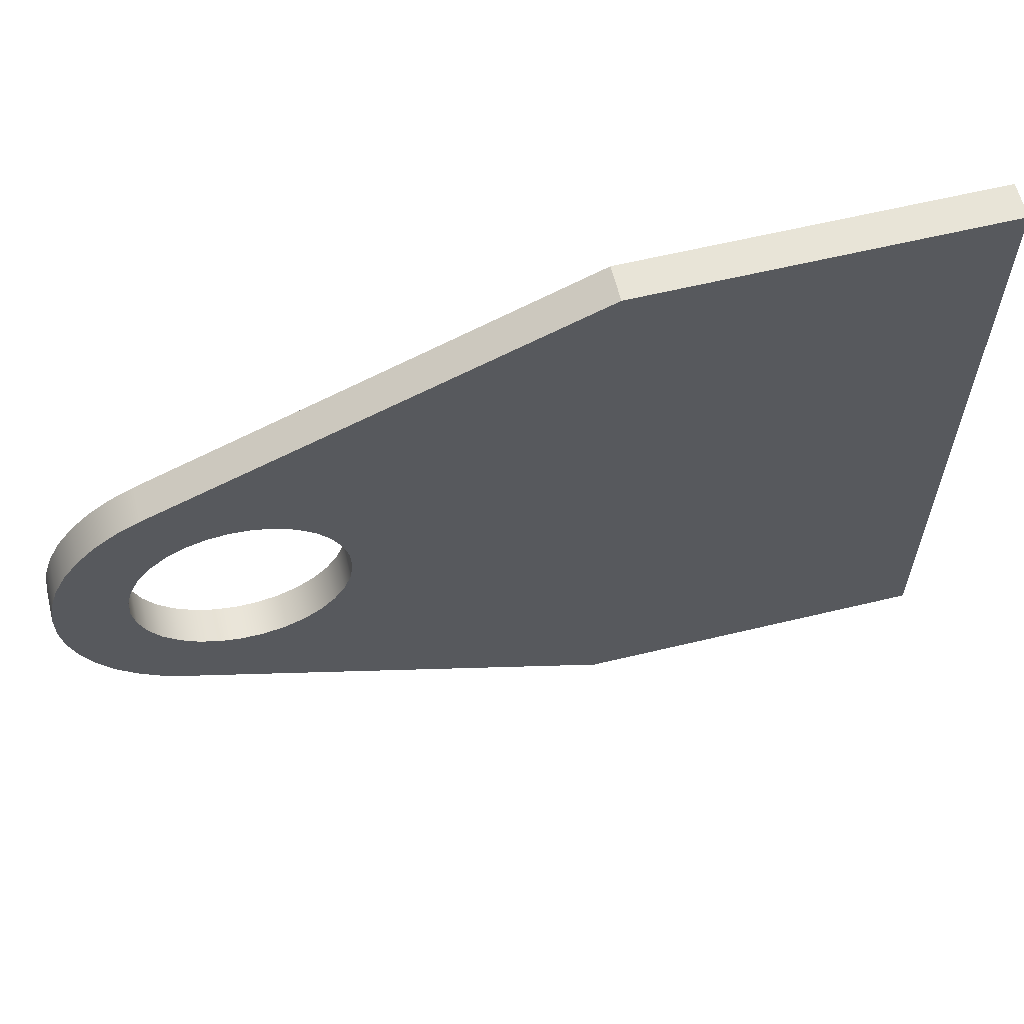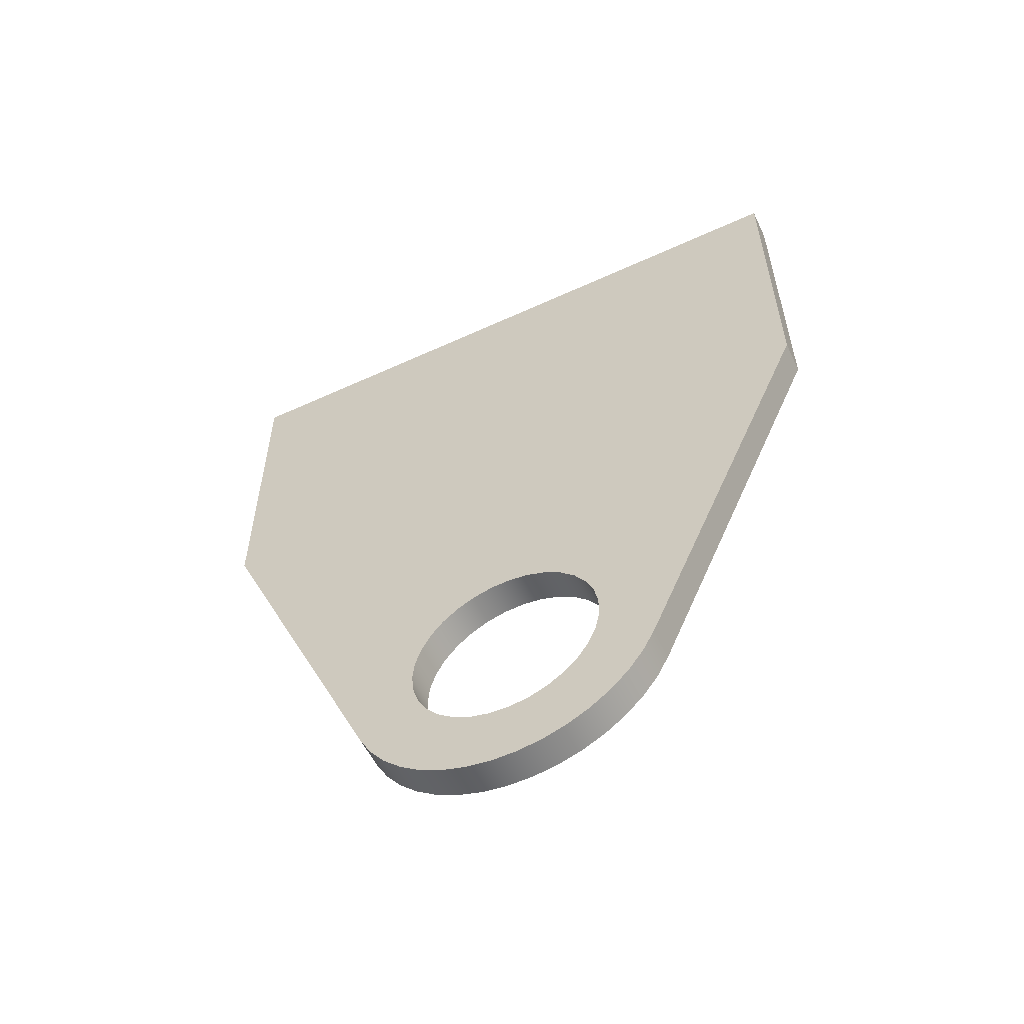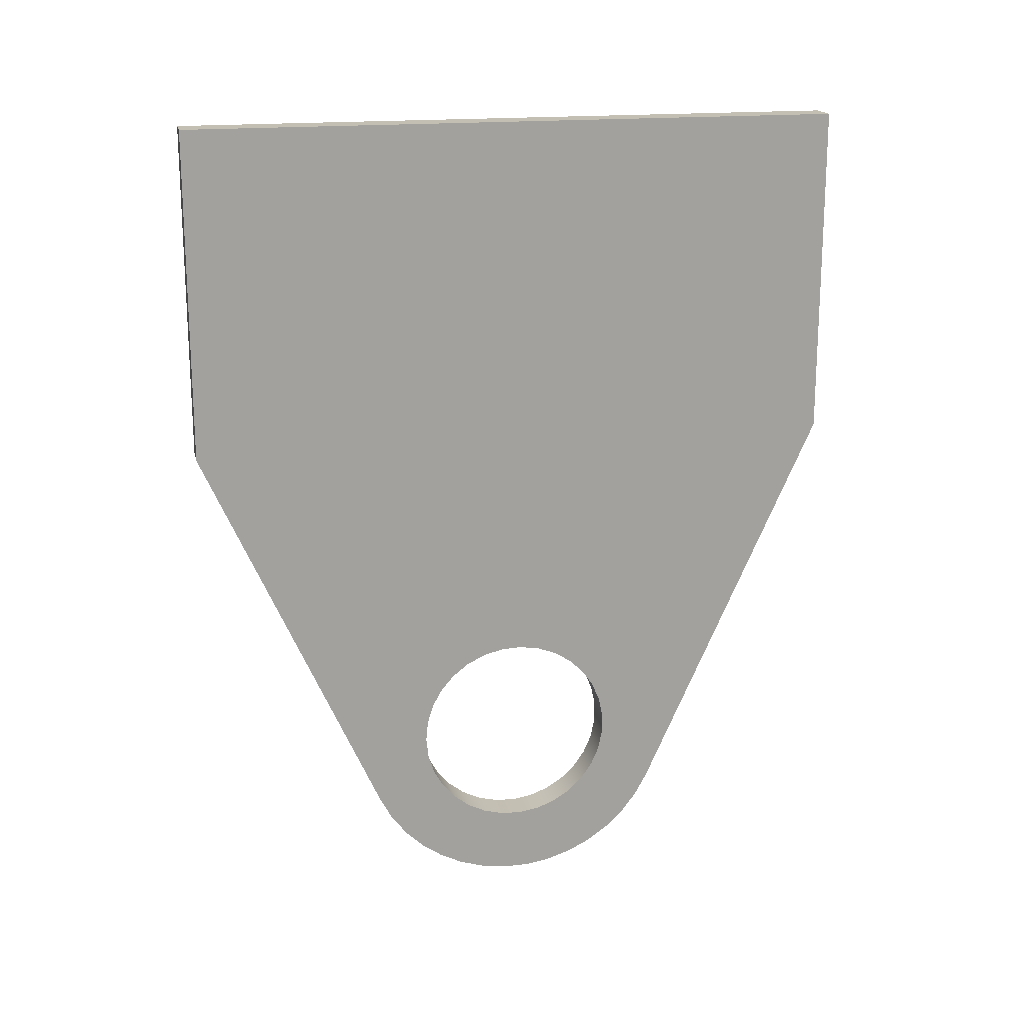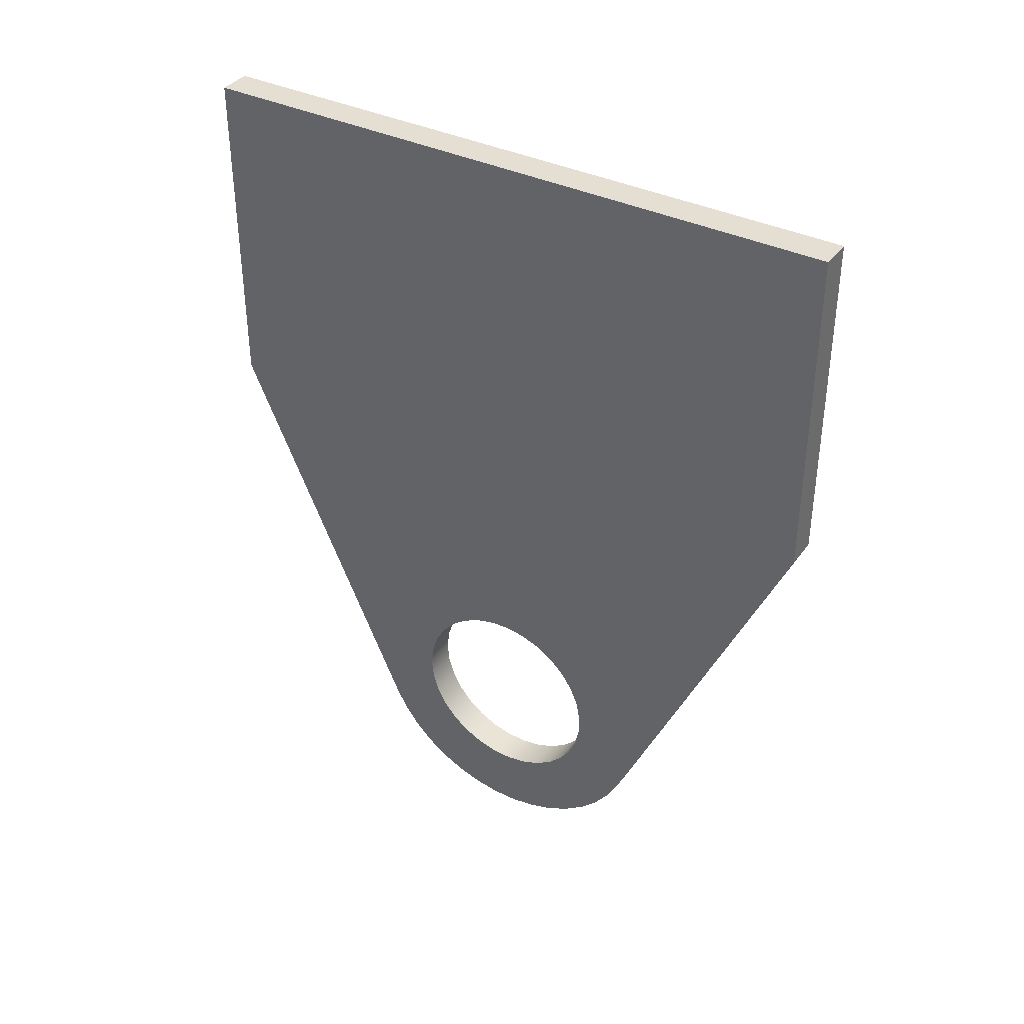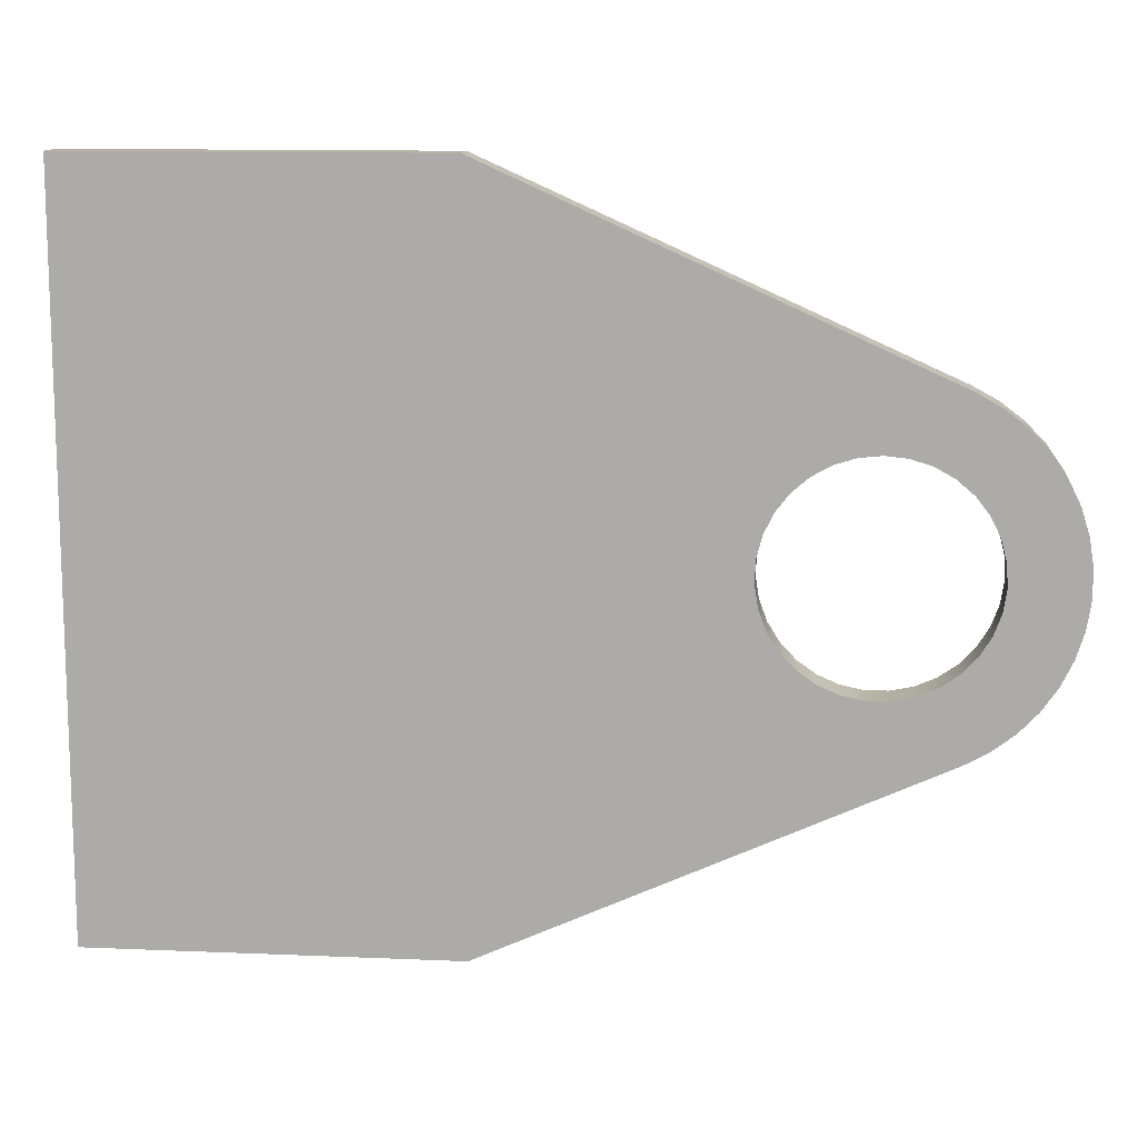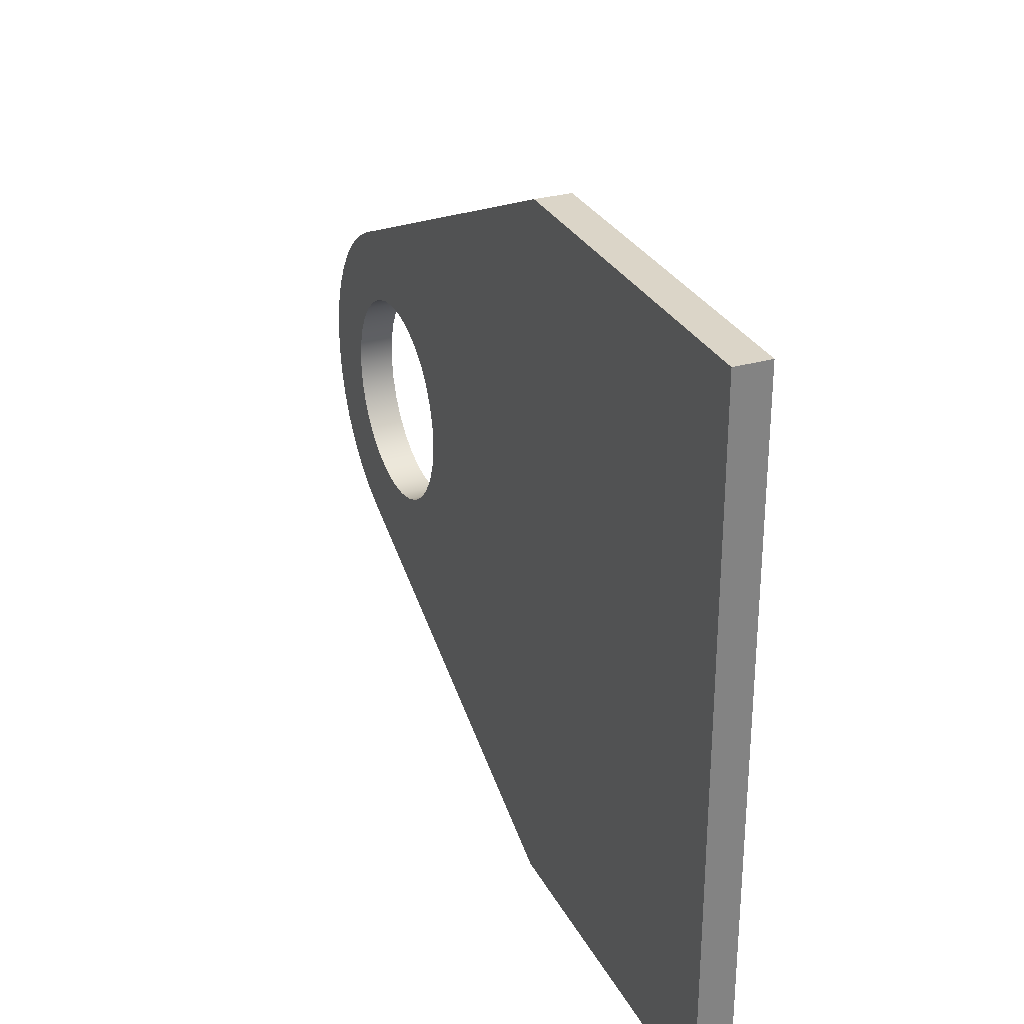
<metadata>
{"format":"obj","ext":"obj","renderer":"f3d","projection":"perspective","resolution":1024,"background":"white","views":[{"elev":61.3,"azim":76.2,"up":"+Z"},{"elev":-56.5,"azim":115.6,"up":"+Y"},{"elev":17.9,"azim":77.6,"up":"+Y"},{"elev":37.2,"azim":122.0,"up":"+Y"},{"elev":12.3,"azim":-84.3,"up":"+Z"},{"elev":29.5,"azim":156.7,"up":"+Z"}]}
</metadata>
<code>
v 0.1 2 0.3
v 0.1 1.94 0.2939
v 0.1 1.882 0.2757
v 0.1 1.829 0.2462
v 0.1 1.783 0.2067
v 0.1 1.745 0.1587
v 0.1 1.719 0.1042
v 0.1 1.703 0.04543
v 0.1 1.7 -0.01519
v 0.1 1.71 -0.0752
v 0.1 1.731 -0.1321
v 0.1 1.763 -0.1836
v 0.1 1.805 -0.2276
v 0.1 1.854 -0.2623
v 0.1 1.91 -0.2862
v 0.1 1.97 -0.2985
v 0.1 2.03 -0.2985
v 0.1 2.09 -0.2862
v 0.1 2.146 -0.2623
v 0.1 2.195 -0.2276
v 0.1 2.237 -0.1836
v 0.1 2.269 -0.1321
v 0.1 2.29 -0.0752
v 0.1 2.3 -0.01519
v 0.1 2.297 0.04543
v 0.1 2.281 0.1042
v 0.1 2.255 0.1587
v 0.1 2.217 0.2067
v 0.1 2.171 0.2462
v 0.1 2.118 0.2757
v 0.1 2.06 0.2939
v 0 2 0.3
v 0 2.06 0.2939
v 0 2.118 0.2757
v 0 2.171 0.2462
v 0 2.217 0.2067
v 0 2.255 0.1587
v 0 2.281 0.1042
v 0 2.297 0.04543
v 0 2.3 -0.01519
v 0 2.29 -0.0752
v 0 2.269 -0.1321
v 0 2.237 -0.1836
v 0 2.195 -0.2276
v 0 2.146 -0.2623
v 0 2.09 -0.2862
v 0 2.03 -0.2985
v 0 1.97 -0.2985
v 0 1.91 -0.2862
v 0 1.854 -0.2623
v 0 1.805 -0.2276
v 0 1.763 -0.1836
v 0 1.731 -0.1321
v 0 1.71 -0.0752
v 0 1.7 -0.01519
v 0 1.703 0.04543
v 0 1.719 0.1042
v 0 1.745 0.1587
v 0 1.783 0.2067
v 0 1.829 0.2462
v 0 1.882 0.2757
v 0 1.94 0.2939
v 0.1 2 0.3
v 0 2 0.3
v 0 3 -1
v 0 4 -1
v 0.1 4 -1
v 0.1 3 -1
v 0 1.794 -0.4557
v 0 3 -1
v 0.1 3 -1
v 0.1 1.794 -0.4557
v 0 1.794 0.4557
v 0 1.727 0.4191
v 0 1.667 0.3726
v 0 1.614 0.3175
v 0 1.57 0.255
v 0 1.536 0.1865
v 0 1.513 0.1137
v 0 1.501 0.03819
v 0 1.501 -0.03819
v 0 1.513 -0.1137
v 0 1.536 -0.1865
v 0 1.57 -0.255
v 0 1.614 -0.3175
v 0 1.667 -0.3726
v 0 1.727 -0.4191
v 0 1.794 -0.4557
v 0.1 1.794 -0.4557
v 0.1 1.727 -0.4191
v 0.1 1.667 -0.3726
v 0.1 1.614 -0.3175
v 0.1 1.57 -0.255
v 0.1 1.536 -0.1865
v 0.1 1.513 -0.1137
v 0.1 1.501 -0.03819
v 0.1 1.501 0.03819
v 0.1 1.513 0.1137
v 0.1 1.536 0.1865
v 0.1 1.57 0.255
v 0.1 1.614 0.3175
v 0.1 1.667 0.3726
v 0.1 1.727 0.4191
v 0.1 1.794 0.4557
v 0 3 1
v 0 1.794 0.4557
v 0.1 1.794 0.4557
v 0.1 3 1
v 0 4 1
v 0 3 1
v 0.1 3 1
v 0.1 4 1
v 0 4 -1
v 0 4 1
v 0.1 4 1
v 0.1 4 -1
v 0.1 2 0.3
v 0.1 2.06 0.2939
v 0.1 2.118 0.2757
v 0.1 2.171 0.2462
v 0.1 2.217 0.2067
v 0.1 2.255 0.1587
v 0.1 2.281 0.1042
v 0.1 2.297 0.04543
v 0.1 2.3 -0.01519
v 0.1 2.29 -0.0752
v 0.1 2.269 -0.1321
v 0.1 2.237 -0.1836
v 0.1 2.195 -0.2276
v 0.1 2.146 -0.2623
v 0.1 2.09 -0.2862
v 0.1 2.03 -0.2985
v 0.1 1.97 -0.2985
v 0.1 1.91 -0.2862
v 0.1 1.854 -0.2623
v 0.1 1.805 -0.2276
v 0.1 1.763 -0.1836
v 0.1 1.731 -0.1321
v 0.1 1.71 -0.0752
v 0.1 1.7 -0.01519
v 0.1 1.703 0.04543
v 0.1 1.719 0.1042
v 0.1 1.745 0.1587
v 0.1 1.783 0.2067
v 0.1 1.829 0.2462
v 0.1 1.882 0.2757
v 0.1 1.94 0.2939
v 0.1 4 -1
v 0.1 4 1
v 0.1 3 1
v 0.1 1.794 0.4557
v 0.1 1.727 0.4191
v 0.1 1.667 0.3726
v 0.1 1.614 0.3175
v 0.1 1.57 0.255
v 0.1 1.536 0.1865
v 0.1 1.513 0.1137
v 0.1 1.501 0.03819
v 0.1 1.501 -0.03819
v 0.1 1.513 -0.1137
v 0.1 1.536 -0.1865
v 0.1 1.57 -0.255
v 0.1 1.614 -0.3175
v 0.1 1.667 -0.3726
v 0.1 1.727 -0.4191
v 0.1 1.794 -0.4557
v 0.1 3 -1
v 0 2 0.3
v 0 1.94 0.2939
v 0 1.882 0.2757
v 0 1.829 0.2462
v 0 1.783 0.2067
v 0 1.745 0.1587
v 0 1.719 0.1042
v 0 1.703 0.04543
v 0 1.7 -0.01519
v 0 1.71 -0.0752
v 0 1.731 -0.1321
v 0 1.763 -0.1836
v 0 1.805 -0.2276
v 0 1.854 -0.2623
v 0 1.91 -0.2862
v 0 1.97 -0.2985
v 0 2.03 -0.2985
v 0 2.09 -0.2862
v 0 2.146 -0.2623
v 0 2.195 -0.2276
v 0 2.237 -0.1836
v 0 2.269 -0.1321
v 0 2.29 -0.0752
v 0 2.3 -0.01519
v 0 2.297 0.04543
v 0 2.281 0.1042
v 0 2.255 0.1587
v 0 2.217 0.2067
v 0 2.171 0.2462
v 0 2.118 0.2757
v 0 2.06 0.2939
v 0 4 1
v 0 4 -1
v 0 3 -1
v 0 1.794 -0.4557
v 0 1.727 -0.4191
v 0 1.667 -0.3726
v 0 1.614 -0.3175
v 0 1.57 -0.255
v 0 1.536 -0.1865
v 0 1.513 -0.1137
v 0 1.501 -0.03819
v 0 1.501 0.03819
v 0 1.513 0.1137
v 0 1.536 0.1865
v 0 1.57 0.255
v 0 1.614 0.3175
v 0 1.667 0.3726
v 0 1.727 0.4191
v 0 1.794 0.4557
v 0 3 1
g 0c7ea2b4-e2ee-11ea-a9ba-54bf646e7e1f
f 2 62 1
f 1 62 64
f 63 32 31
f 31 32 33
f 31 33 30
f 30 33 34
f 30 34 29
f 29 34 35
f 29 35 28
f 28 35 36
f 28 36 27
f 27 36 37
f 27 37 26
f 26 37 38
f 26 38 25
f 25 38 39
f 25 39 24
f 24 39 40
f 24 40 23
f 23 40 41
f 23 41 22
f 22 41 42
f 22 42 21
f 21 42 43
f 21 43 20
f 20 43 44
f 20 44 19
f 19 44 45
f 19 45 18
f 18 45 46
f 18 46 17
f 17 46 47
f 17 47 16
f 16 47 48
f 16 48 15
f 15 48 49
f 15 49 14
f 14 49 50
f 14 50 13
f 13 50 51
f 13 51 12
f 12 51 52
f 12 52 11
f 11 52 53
f 11 53 10
f 10 53 54
f 10 54 9
f 9 54 55
f 9 55 8
f 8 55 56
f 8 56 7
f 7 56 57
f 7 57 6
f 6 57 58
f 6 58 5
f 5 58 59
f 5 59 4
f 4 59 60
f 4 60 3
f 3 60 61
f 3 61 2
f 2 61 62
g 0c8161d2-e2ee-11ea-aace-54bf646e7e1f
f 65 66 68
f 68 66 67
g 0c8420f0-e2ee-11ea-8855-54bf646e7e1f
f 69 70 72
f 72 70 71
g 0c86e01a-e2ee-11ea-95f9-54bf646e7e1f
f 104 73 103
f 103 73 74
f 103 74 102
f 102 74 75
f 102 75 101
f 101 75 76
f 101 76 100
f 100 76 77
f 100 77 99
f 99 77 78
f 99 78 98
f 98 78 79
f 98 79 97
f 97 79 80
f 97 80 96
f 96 80 81
f 96 81 95
f 95 81 82
f 95 82 94
f 94 82 83
f 94 83 93
f 93 83 84
f 93 84 92
f 92 84 85
f 92 85 91
f 91 85 86
f 91 86 90
f 90 86 87
f 90 87 89
f 89 87 88
g 0c899f38-e2ee-11ea-806c-54bf646e7e1f
f 105 106 108
f 108 106 107
g 0c8c5e5c-e2ee-11ea-be15-54bf646e7e1f
f 109 110 112
f 112 110 111
g 0c8f6bae-e2ee-11ea-a41a-54bf646e7e1f
f 113 114 116
f 116 114 115
g 0c922ab6-e2ee-11ea-b8b2-54bf646e7e1f
f 147 117 151
f 151 117 118
f 151 118 150
f 150 118 119
f 150 119 120
f 120 121 150
f 150 121 122
f 150 122 123
f 123 124 150
f 150 124 125
f 150 125 167
f 167 125 126
f 167 126 127
f 127 128 167
f 167 128 129
f 167 129 130
f 130 131 167
f 167 131 166
f 166 131 132
f 166 132 133
f 133 134 166
f 166 134 165
f 165 134 135
f 165 135 164
f 164 135 136
f 164 136 163
f 163 136 137
f 163 137 162
f 162 137 138
f 162 138 161
f 161 138 160
f 160 138 139
f 160 139 159
f 159 139 140
f 159 140 158
f 158 140 141
f 158 141 157
f 157 141 142
f 157 142 156
f 156 142 143
f 156 143 155
f 155 143 144
f 155 144 154
f 154 144 145
f 154 145 153
f 153 145 152
f 152 145 146
f 152 146 151
f 151 146 147
f 148 149 167
f 167 149 150
g 0c94e9ee-e2ee-11ea-867f-54bf646e7e1f
f 198 168 217
f 217 168 169
f 217 169 170
f 217 170 216
f 216 170 171
f 216 171 215
f 215 171 214
f 214 171 172
f 214 172 213
f 213 172 173
f 213 173 212
f 212 173 174
f 212 174 211
f 211 174 175
f 211 175 210
f 210 175 176
f 210 176 209
f 209 176 177
f 209 177 208
f 208 177 178
f 208 178 207
f 207 178 206
f 206 178 179
f 206 179 205
f 205 179 180
f 205 180 204
f 204 180 181
f 204 181 203
f 203 181 182
f 203 182 202
f 202 182 183
f 202 183 184
f 184 185 202
f 202 185 201
f 201 185 186
f 201 186 187
f 187 188 201
f 201 188 189
f 201 189 190
f 190 191 201
f 201 191 218
f 201 218 200
f 200 218 199
f 191 192 218
f 218 192 193
f 218 193 194
f 194 195 218
f 218 195 196
f 218 196 197
f 197 198 218
f 218 198 217

</code>
